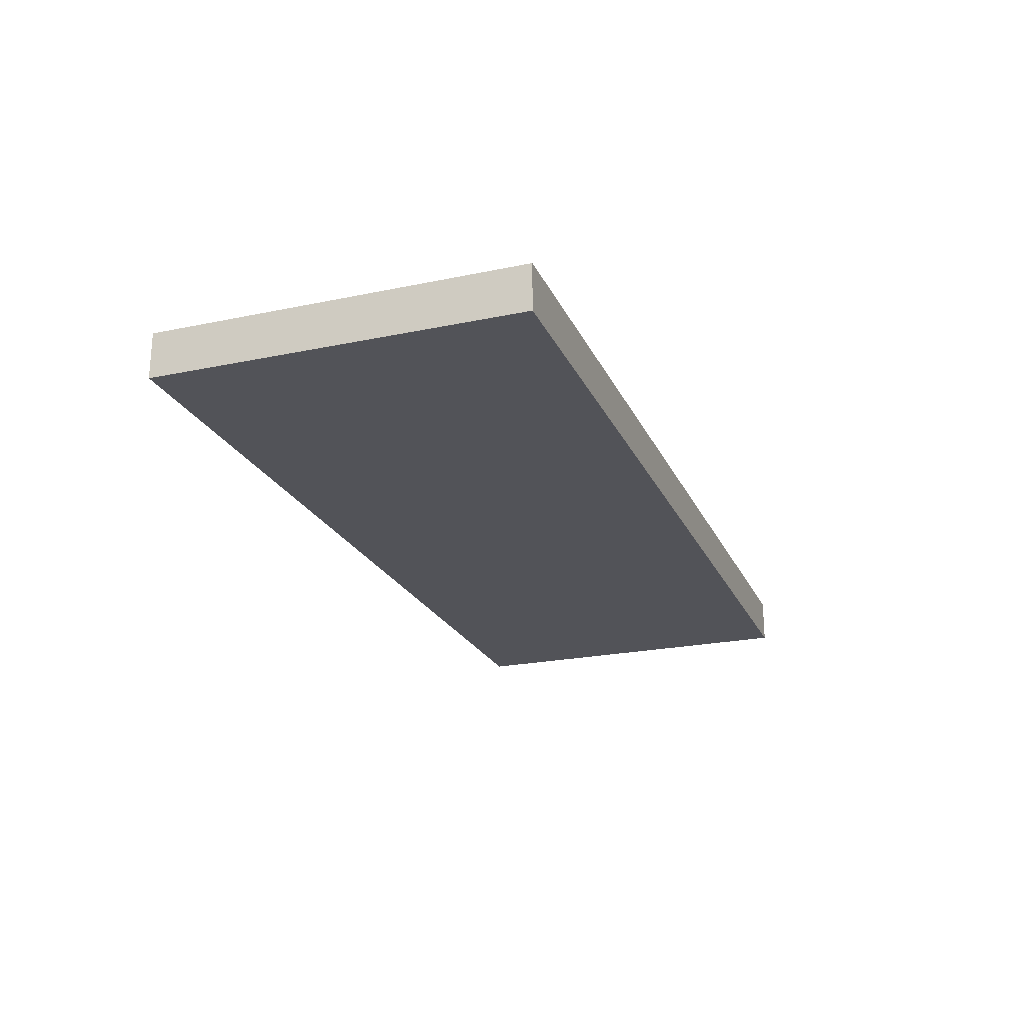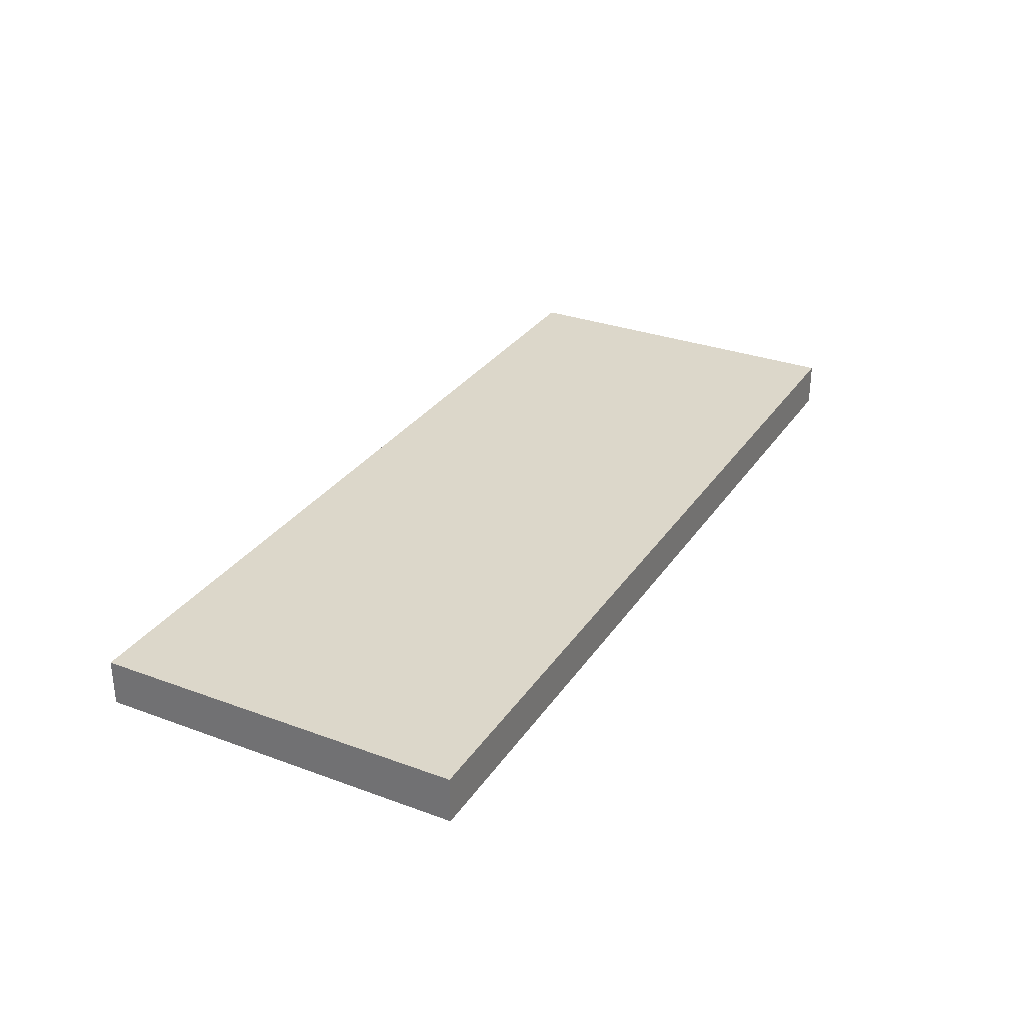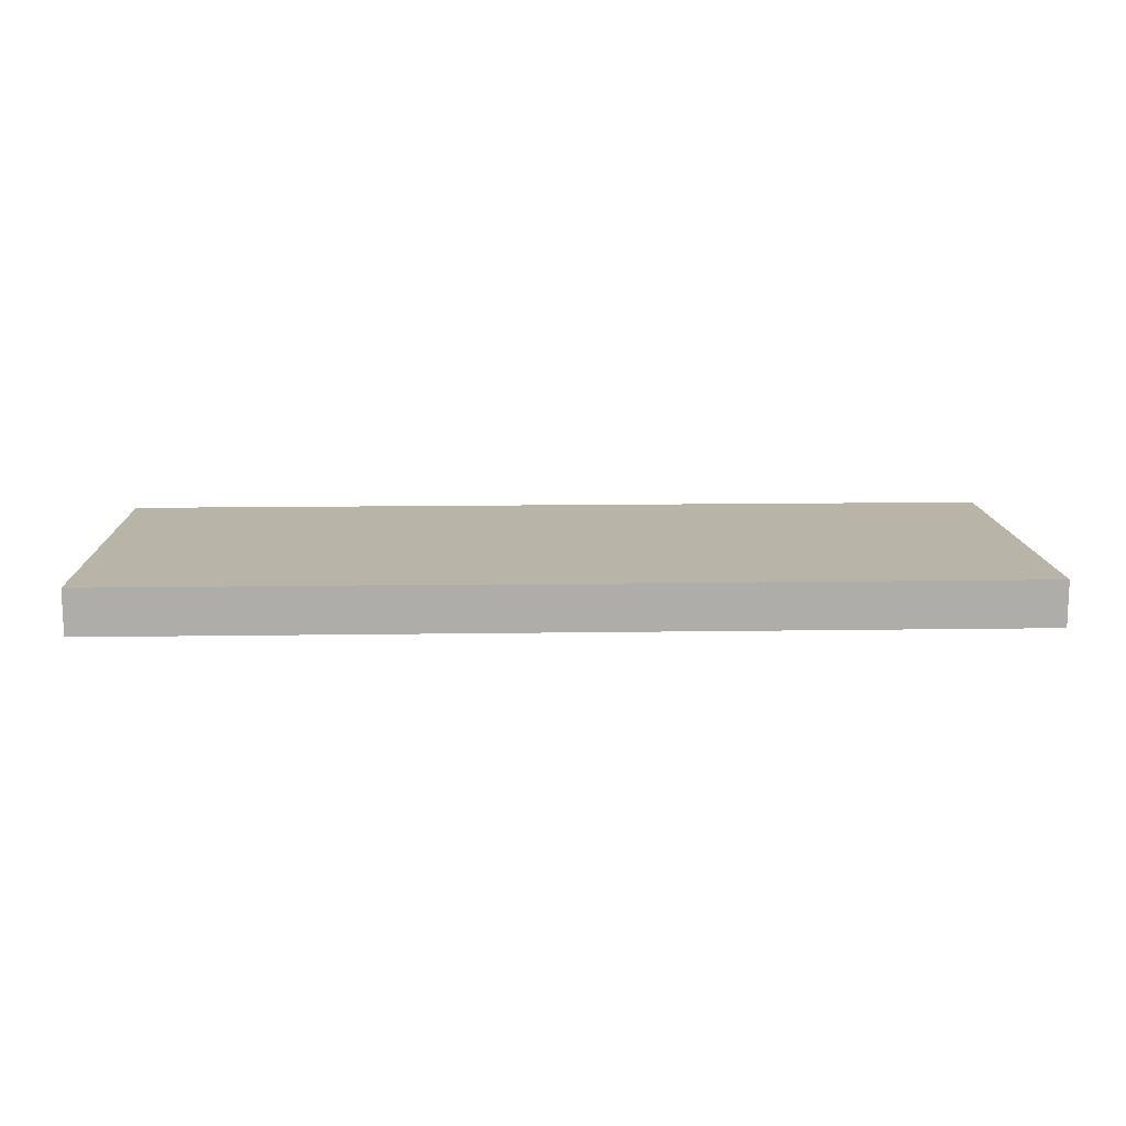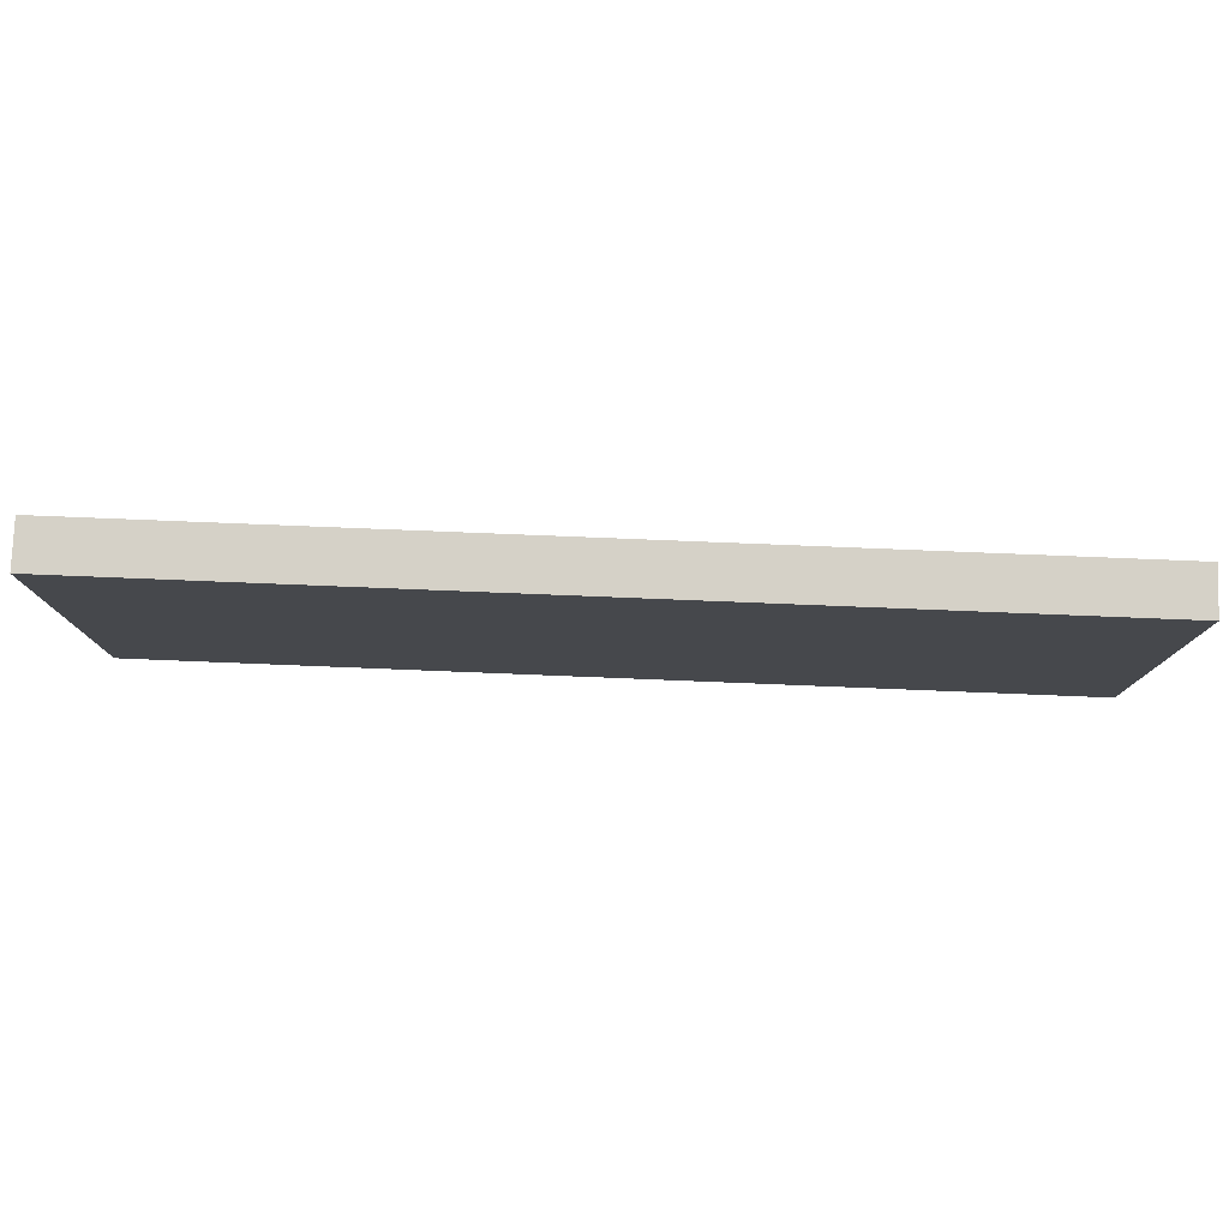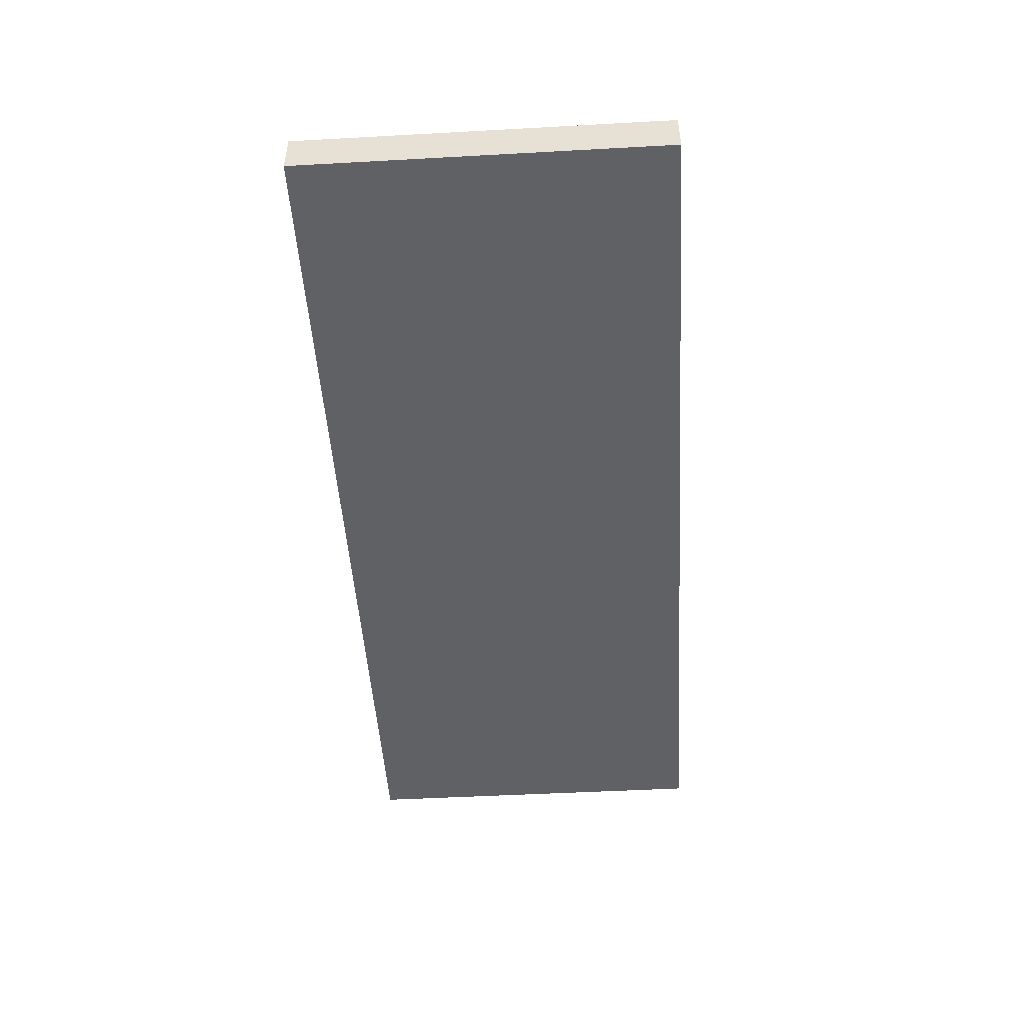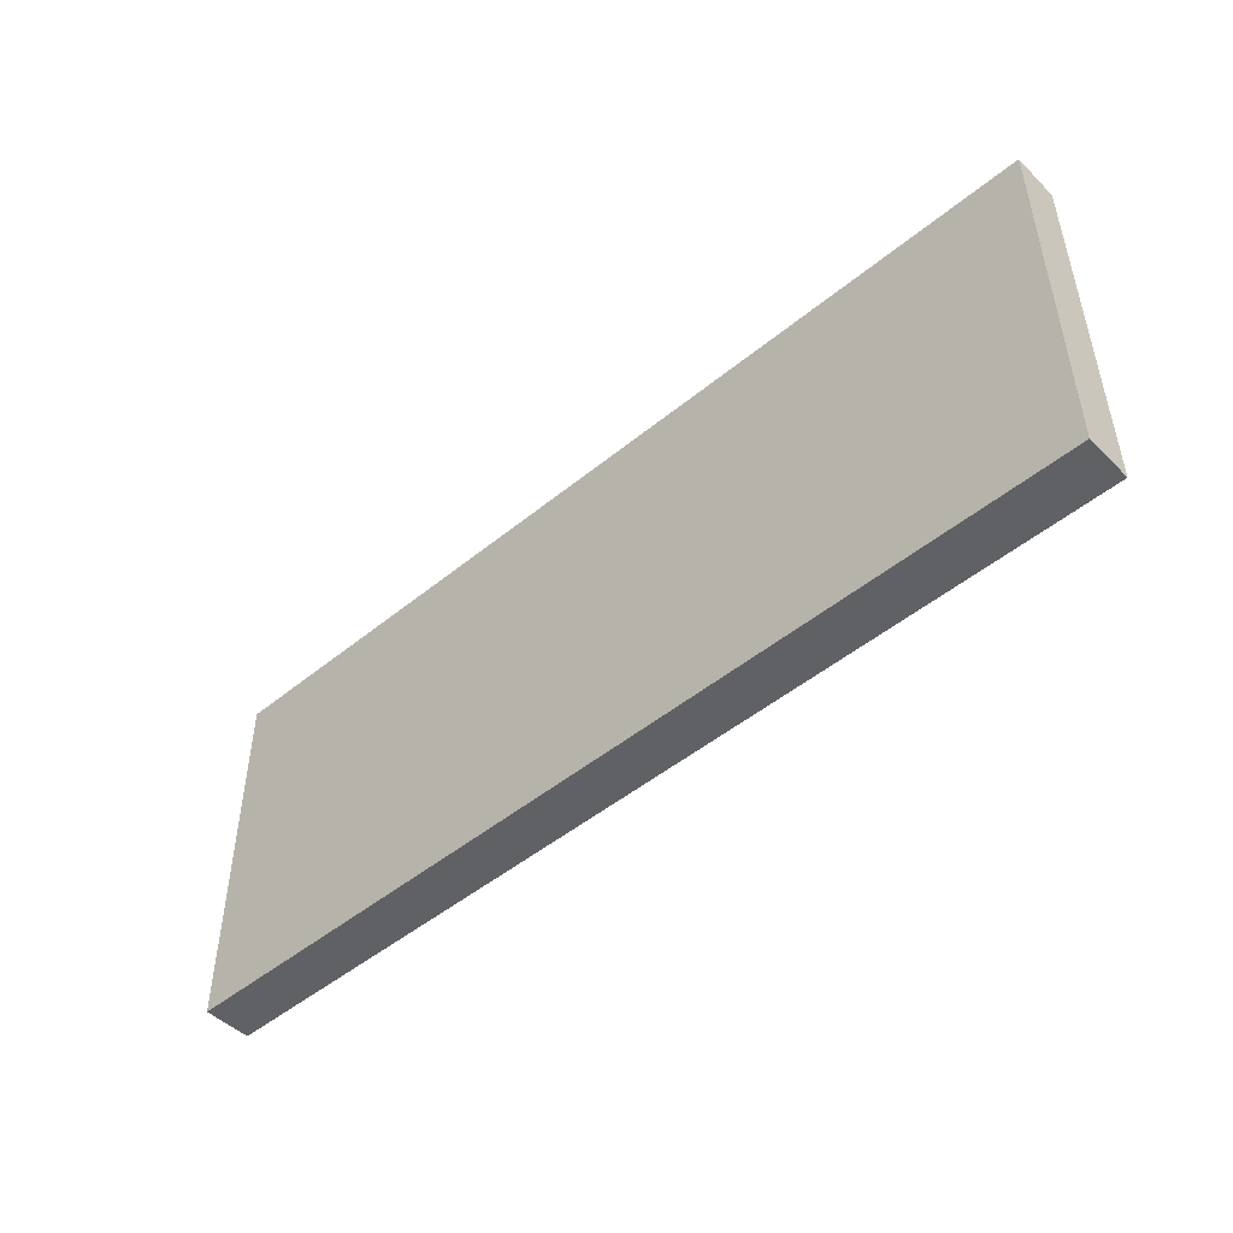
<metadata>
{"format":"obj","ext":"obj","renderer":"f3d","projection":"perspective","resolution":1024,"background":"white","views":[{"elev":-22.6,"azim":-70.2,"up":"+Z"},{"elev":30.4,"azim":118.0,"up":"+Z"},{"elev":13.0,"azim":-2.0,"up":"+Z"},{"elev":78.8,"azim":-177.7,"up":"+Y"},{"elev":-48.6,"azim":-86.5,"up":"+Z"},{"elev":-48.1,"azim":42.6,"up":"+Y"}]}
</metadata>
<code>
g default
v -10 -0 5
v 10 -0 5
v -10 8 5
v 10 8 5
v -10 8 4
v 10 8 4
v -10 -0 4
v 10 -0 4
g pCube1
f 1 2 4 3
f 3 4 6 5
f 5 6 8 7
f 7 8 2 1
f 2 8 6 4
f 7 1 3 5

</code>
